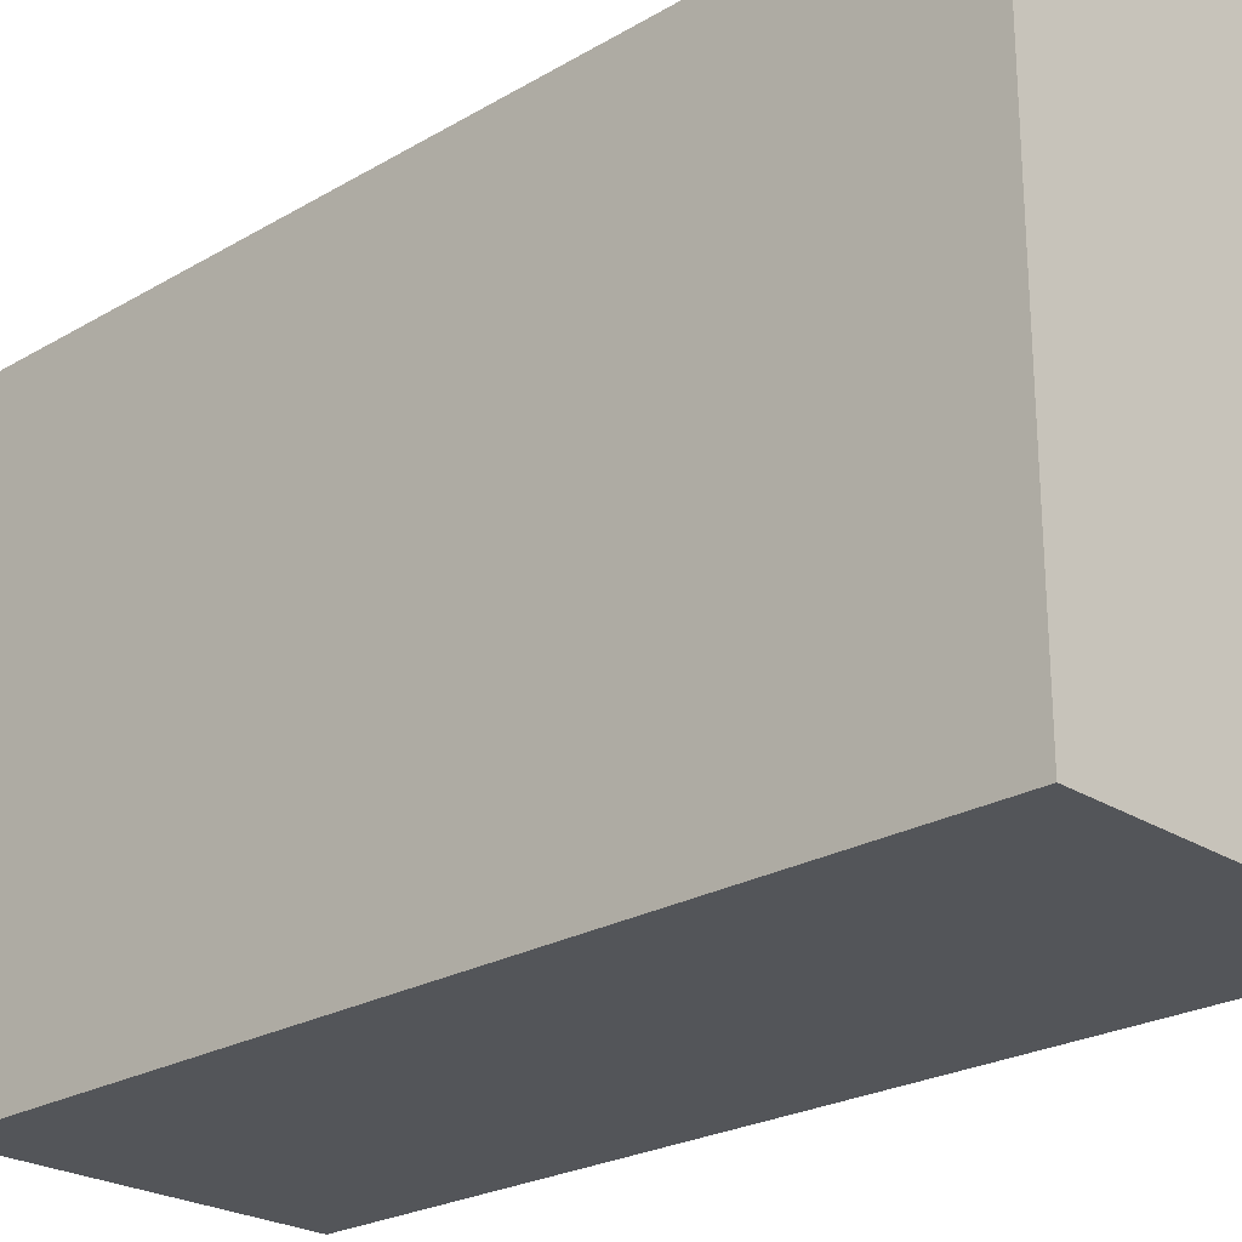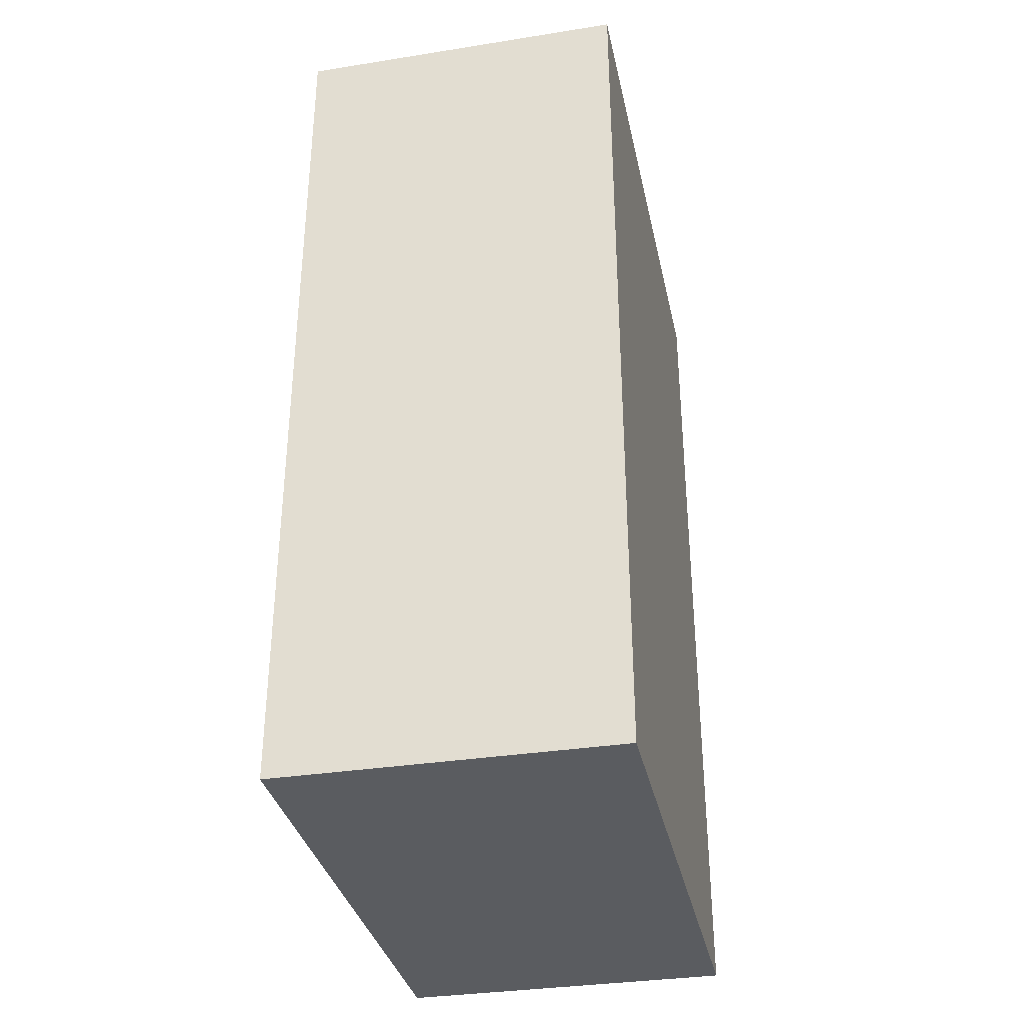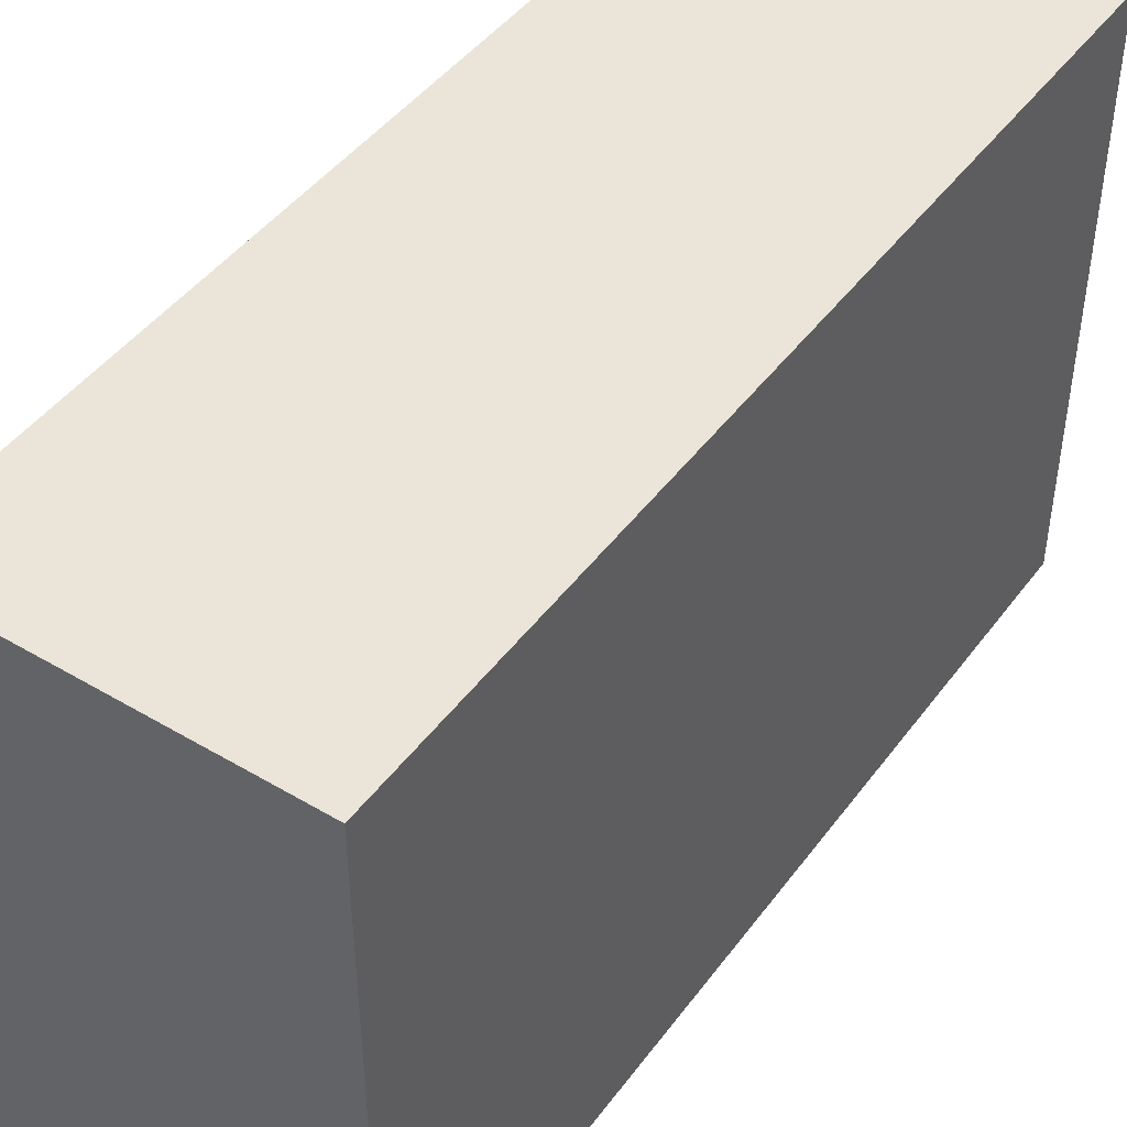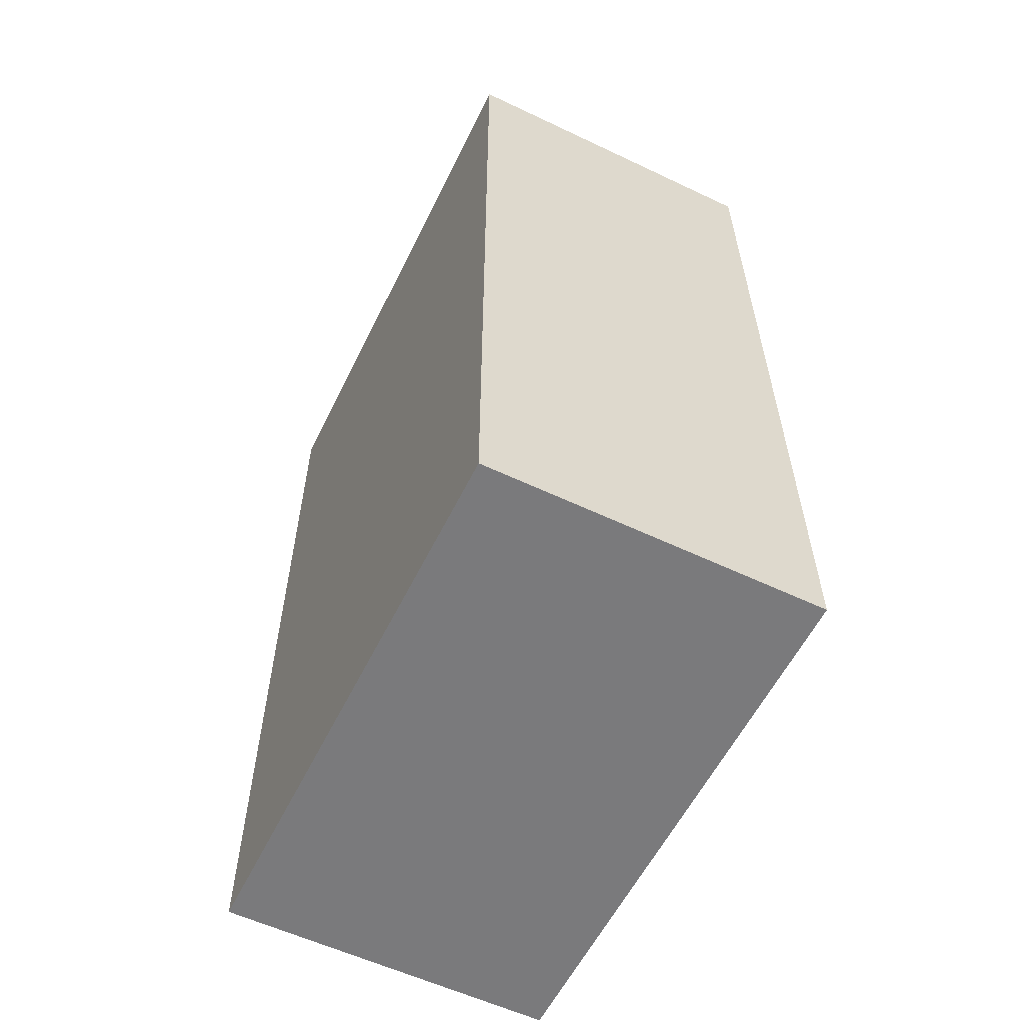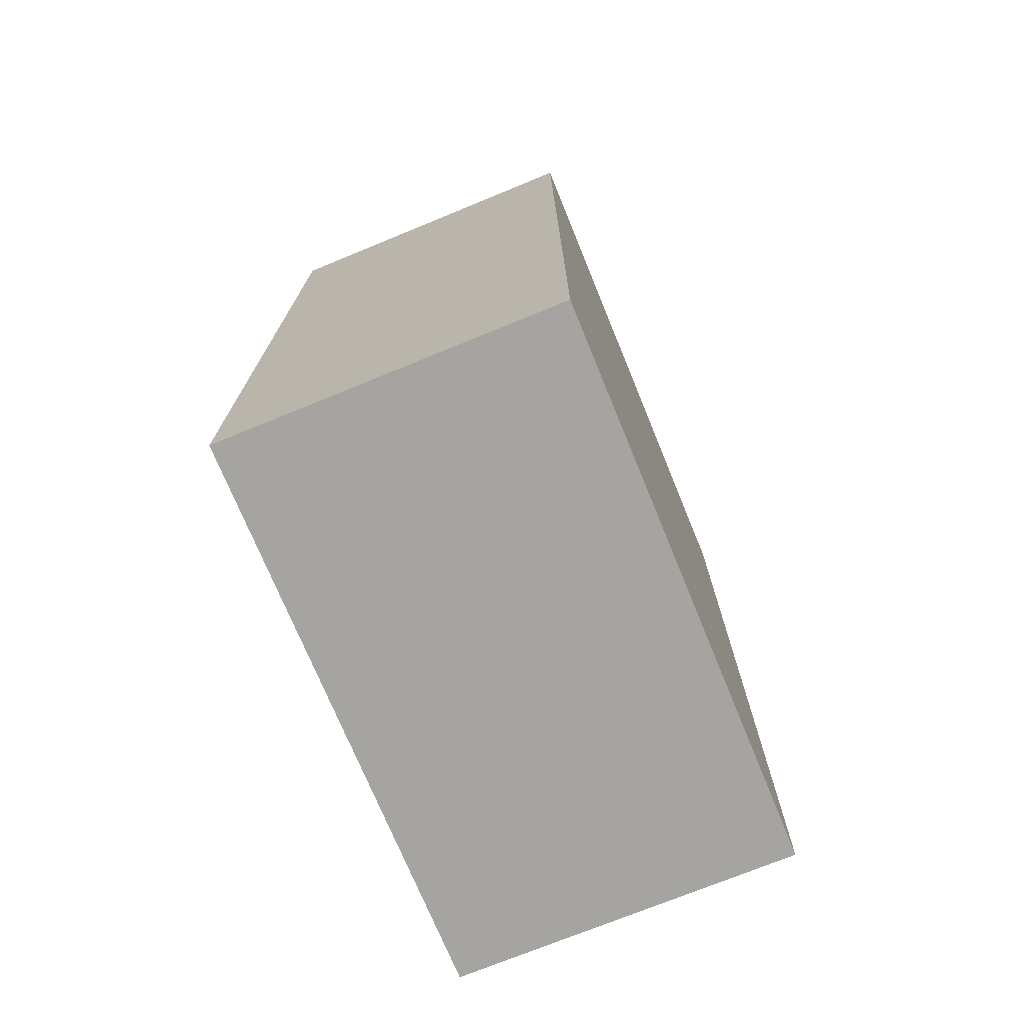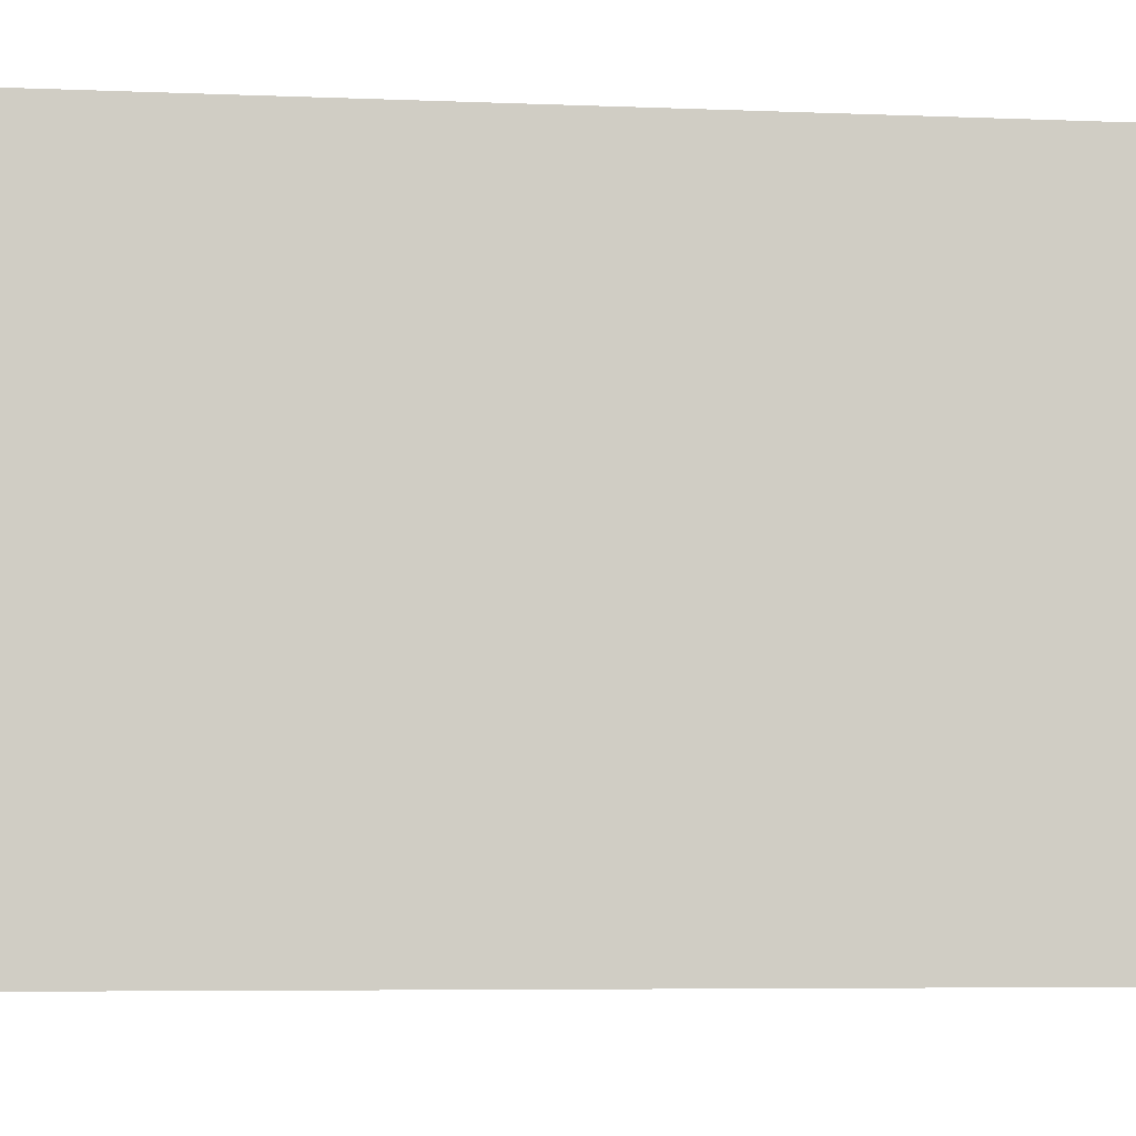
<metadata>
{"format":"obj","ext":"obj","renderer":"f3d","projection":"perspective","resolution":1024,"background":"white","views":[{"elev":-24.4,"azim":133.7,"up":"+Z"},{"elev":-34.2,"azim":12.0,"up":"+Y"},{"elev":45.5,"azim":34.3,"up":"+Z"},{"elev":-58.2,"azim":-26.1,"up":"+Y"},{"elev":-73.2,"azim":22.3,"up":"+Y"},{"elev":-5.8,"azim":-97.1,"up":"+Z"}]}
</metadata>
<code>
o Cube (47)
g Cube (47)
v -272 75 2
v -275 75 2
v -272 83 2
v -275 83 2
v -275 75 -3
v -275 83 -3
v -272 75 -3
v -272 83 -3
g Cube (47)
f 3 4 2 1
f 4 6 5 2
f 6 8 7 5
f 8 3 1 7
f 8 6 4 3
f 1 2 5 7

</code>
